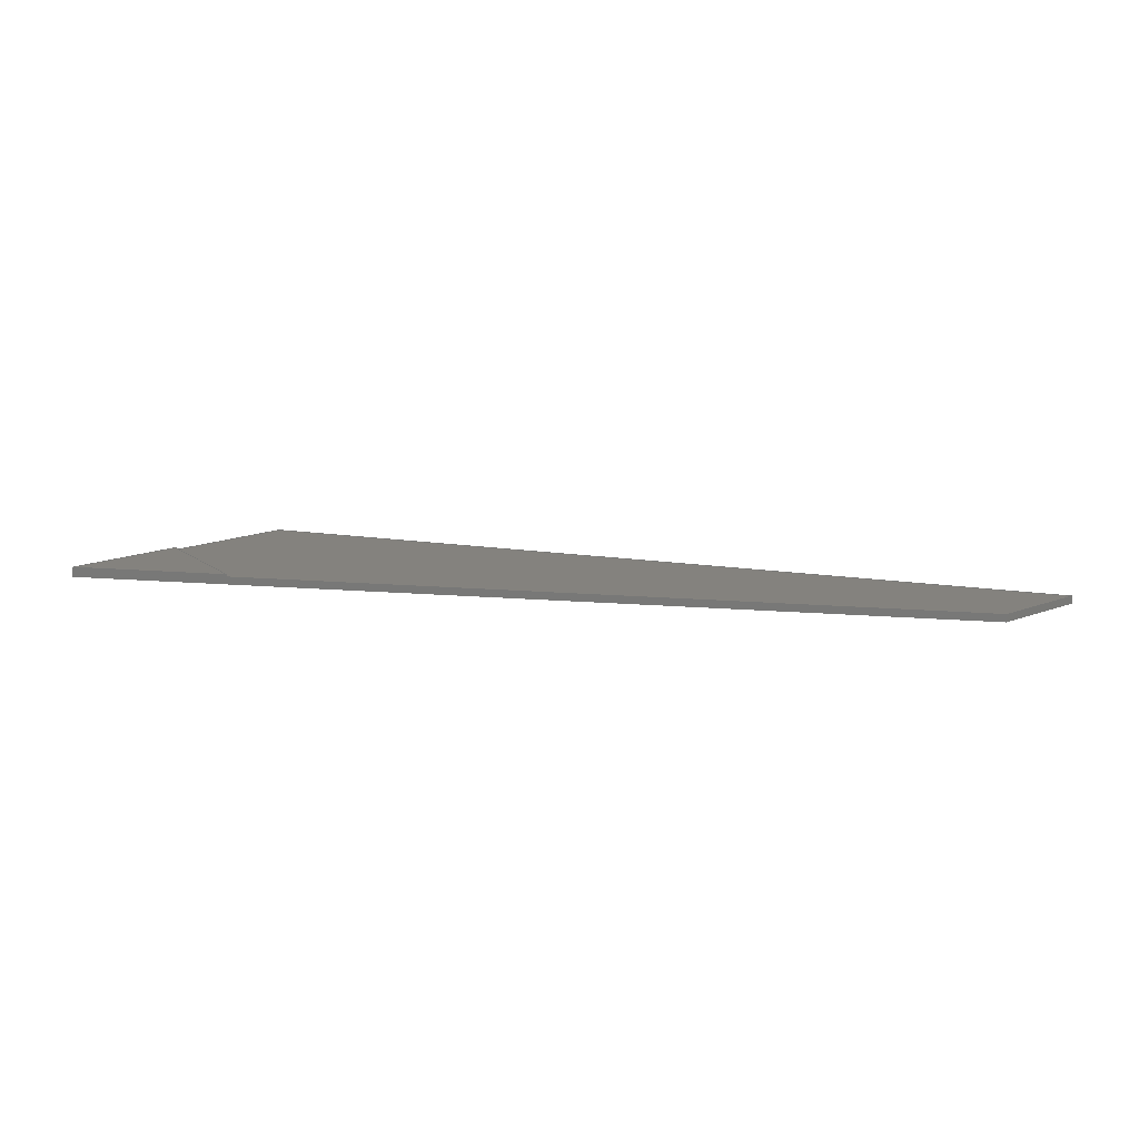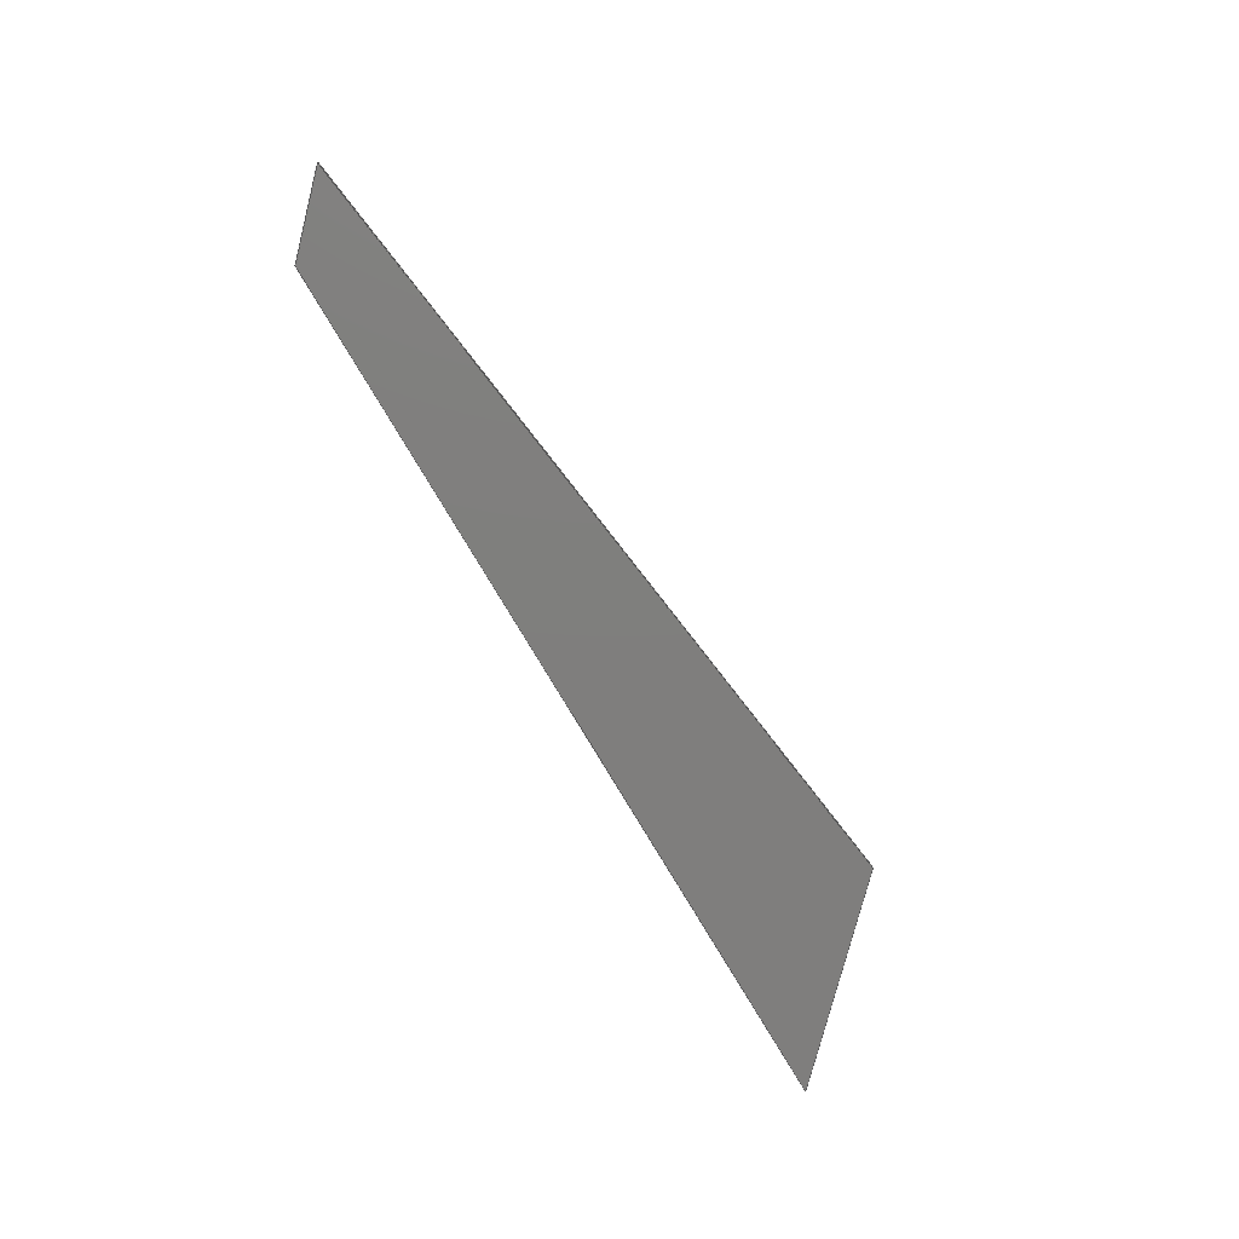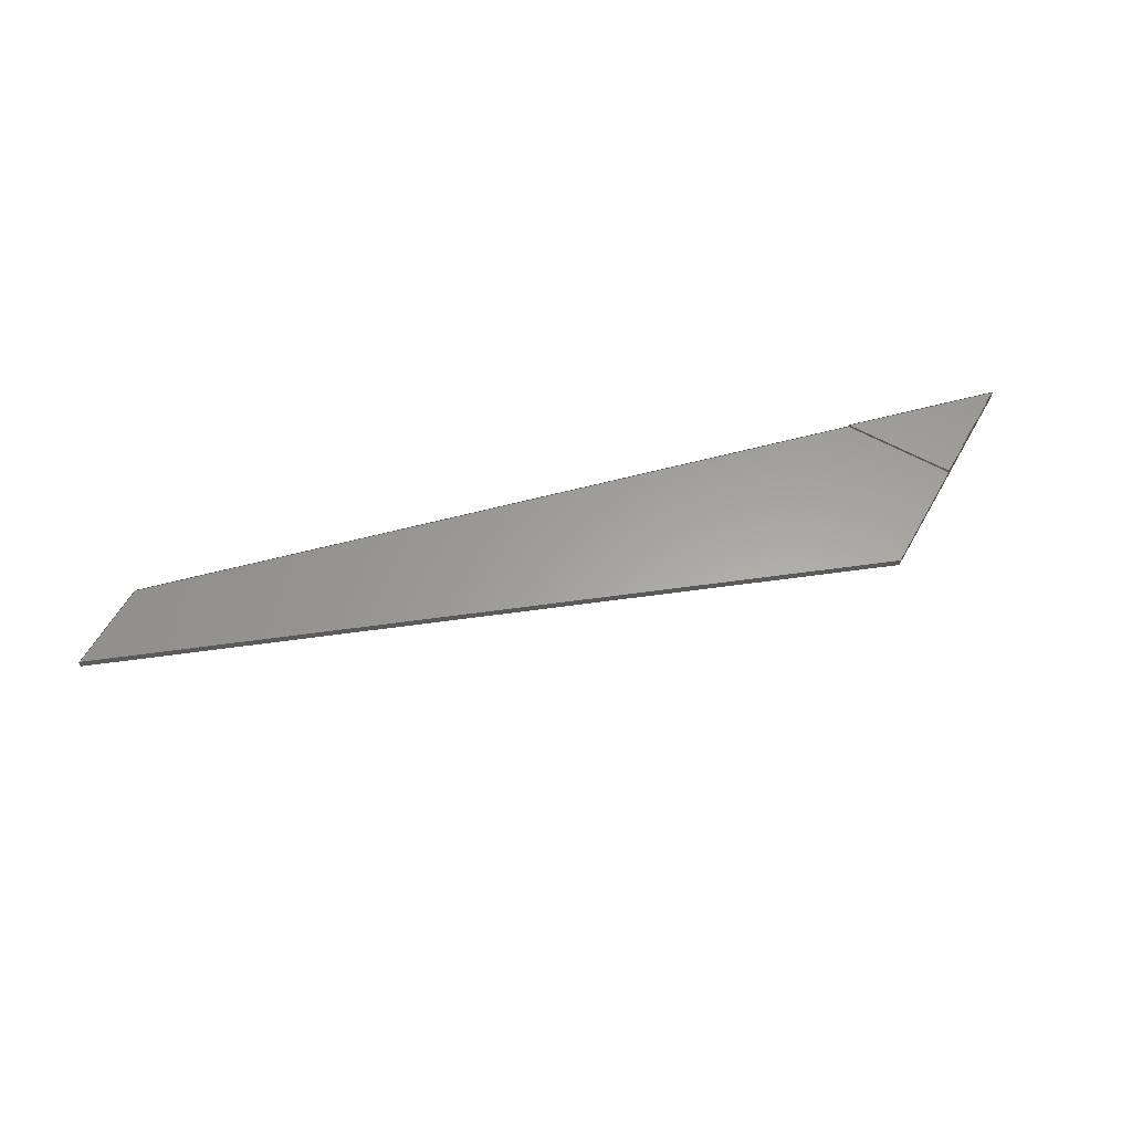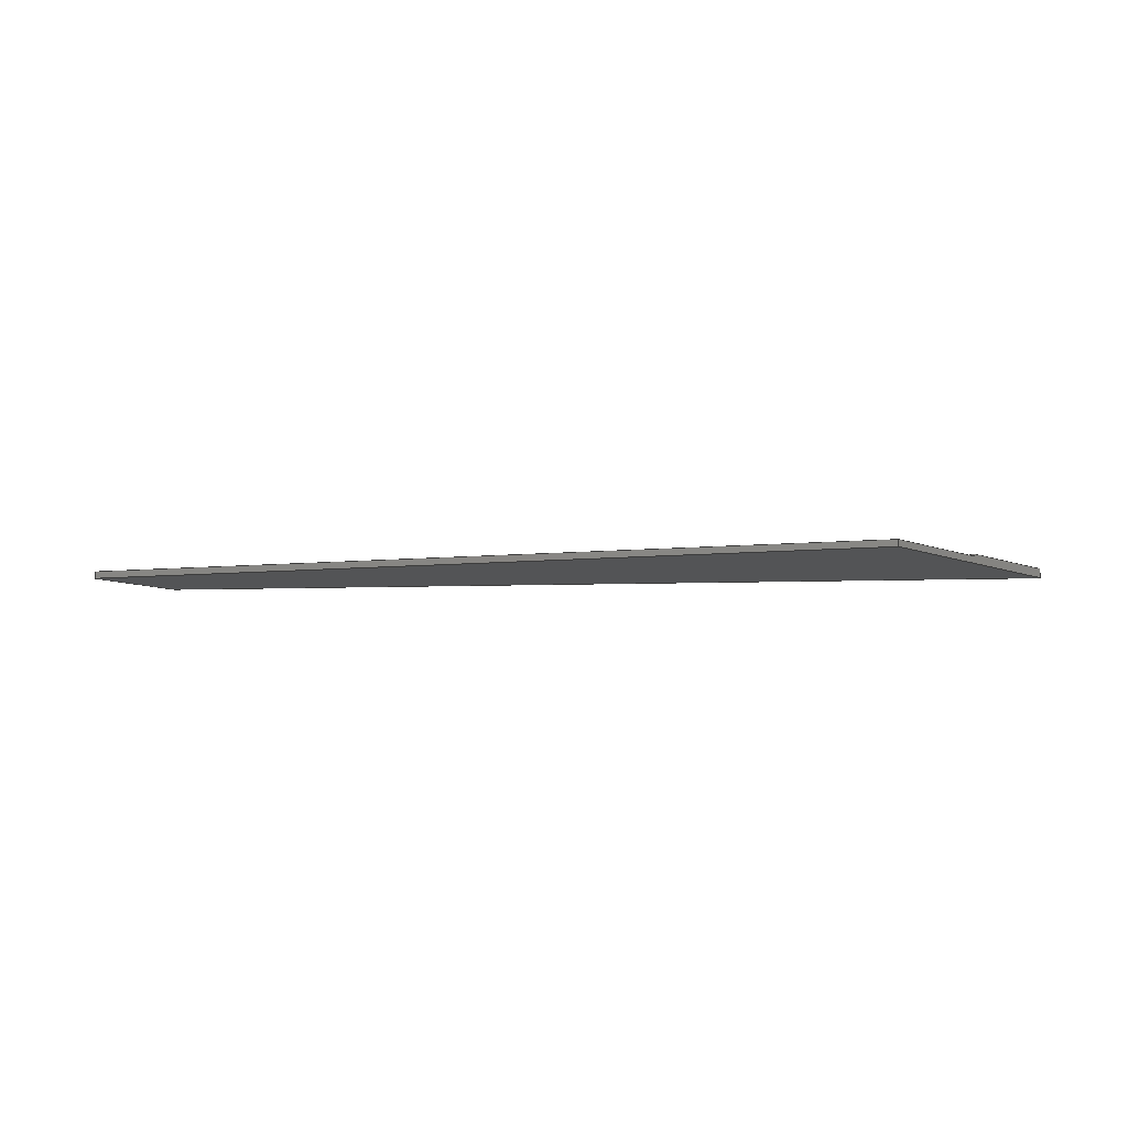
<metadata>
{"format":"step","ext":"step","renderer":"f3d","projection":"perspective","resolution":1024,"background":"white","views":[{"elev":17.6,"azim":8.7,"up":"+Y"},{"elev":-78.6,"azim":120.8,"up":"+Y"},{"elev":61.3,"azim":165.0,"up":"+Y"},{"elev":-11.6,"azim":-176.0,"up":"+Y"}]}
</metadata>
<code>
ISO-10303-21;
DATA;
#1=MECHANICAL_DESIGN_GEOMETRIC_PRESENTATION_REPRESENTATION('',(#4),#240);
#2=SHAPE_REPRESENTATION_RELATIONSHIP('SRR','None',#247,#3);
#3=ADVANCED_BREP_SHAPE_REPRESENTATION('',(#5),#239);
#4=STYLED_ITEM('',(#256),#5);
#5=MANIFOLD_SOLID_BREP('Body1',#140);
#6=FACE_OUTER_BOUND('',#14,.T.);
#7=FACE_OUTER_BOUND('',#15,.T.);
#8=FACE_OUTER_BOUND('',#16,.T.);
#9=FACE_OUTER_BOUND('',#17,.T.);
#10=FACE_OUTER_BOUND('',#18,.T.);
#11=FACE_OUTER_BOUND('',#19,.T.);
#12=FACE_OUTER_BOUND('',#20,.T.);
#13=FACE_OUTER_BOUND('',#21,.T.);
#14=EDGE_LOOP('',(#88,#89,#90,#91));
#15=EDGE_LOOP('',(#92,#93,#94));
#16=EDGE_LOOP('',(#95,#96,#97,#98,#99,#100));
#17=EDGE_LOOP('',(#101,#102,#103,#104));
#18=EDGE_LOOP('',(#105,#106,#107,#108));
#19=EDGE_LOOP('',(#109,#110,#111,#112,#113,#114));
#20=EDGE_LOOP('',(#115,#116,#117,#118,#119));
#21=EDGE_LOOP('',(#120,#121,#122,#123));
#22=LINE('',#202,#40);
#23=LINE('',#204,#41);
#24=LINE('',#206,#42);
#25=LINE('',#207,#43);
#26=LINE('',#210,#44);
#27=LINE('',#211,#45);
#28=LINE('',#215,#46);
#29=LINE('',#216,#47);
#30=LINE('',#218,#48);
#31=LINE('',#219,#49);
#32=LINE('',#222,#50);
#33=LINE('',#224,#51);
#34=LINE('',#225,#52);
#35=LINE('',#228,#53);
#36=LINE('',#230,#54);
#37=LINE('',#231,#55);
#38=LINE('',#233,#56);
#39=LINE('',#234,#57);
#40=VECTOR('',#166,1);
#41=VECTOR('',#167,1);
#42=VECTOR('',#168,1);
#43=VECTOR('',#169,1);
#44=VECTOR('',#172,1);
#45=VECTOR('',#173,1);
#46=VECTOR('',#176,1);
#47=VECTOR('',#177,1);
#48=VECTOR('',#178,1);
#49=VECTOR('',#179,1);
#50=VECTOR('',#182,1);
#51=VECTOR('',#183,1);
#52=VECTOR('',#184,1);
#53=VECTOR('',#187,1);
#54=VECTOR('',#188,1);
#55=VECTOR('',#189,1);
#56=VECTOR('',#192,1);
#57=VECTOR('',#193,1);
#58=VERTEX_POINT('',#200);
#59=VERTEX_POINT('',#201);
#60=VERTEX_POINT('',#203);
#61=VERTEX_POINT('',#205);
#62=VERTEX_POINT('',#209);
#63=VERTEX_POINT('',#213);
#64=VERTEX_POINT('',#214);
#65=VERTEX_POINT('',#217);
#66=VERTEX_POINT('',#221);
#67=VERTEX_POINT('',#223);
#68=VERTEX_POINT('',#227);
#69=VERTEX_POINT('',#229);
#70=EDGE_CURVE('',#58,#59,#22,.T.);
#71=EDGE_CURVE('',#58,#60,#23,.T.);
#72=EDGE_CURVE('',#61,#60,#24,.T.);
#73=EDGE_CURVE('',#59,#61,#25,.T.);
#74=EDGE_CURVE('',#62,#61,#26,.T.);
#75=EDGE_CURVE('',#60,#62,#27,.T.);
#76=EDGE_CURVE('',#63,#64,#28,.T.);
#77=EDGE_CURVE('',#63,#62,#29,.T.);
#78=EDGE_CURVE('',#65,#58,#30,.T.);
#79=EDGE_CURVE('',#64,#65,#31,.T.);
#80=EDGE_CURVE('',#64,#66,#32,.T.);
#81=EDGE_CURVE('',#67,#65,#33,.T.);
#82=EDGE_CURVE('',#66,#67,#34,.T.);
#83=EDGE_CURVE('',#68,#66,#35,.T.);
#84=EDGE_CURVE('',#69,#67,#36,.T.);
#85=EDGE_CURVE('',#68,#69,#37,.T.);
#86=EDGE_CURVE('',#63,#68,#38,.T.);
#87=EDGE_CURVE('',#59,#69,#39,.T.);
#88=ORIENTED_EDGE('',*,*,#70,.F.);
#89=ORIENTED_EDGE('',*,*,#71,.T.);
#90=ORIENTED_EDGE('',*,*,#72,.F.);
#91=ORIENTED_EDGE('',*,*,#73,.F.);
#92=ORIENTED_EDGE('',*,*,#74,.T.);
#93=ORIENTED_EDGE('',*,*,#72,.T.);
#94=ORIENTED_EDGE('',*,*,#75,.T.);
#95=ORIENTED_EDGE('',*,*,#76,.F.);
#96=ORIENTED_EDGE('',*,*,#77,.T.);
#97=ORIENTED_EDGE('',*,*,#75,.F.);
#98=ORIENTED_EDGE('',*,*,#71,.F.);
#99=ORIENTED_EDGE('',*,*,#78,.F.);
#100=ORIENTED_EDGE('',*,*,#79,.F.);
#101=ORIENTED_EDGE('',*,*,#80,.F.);
#102=ORIENTED_EDGE('',*,*,#79,.T.);
#103=ORIENTED_EDGE('',*,*,#81,.F.);
#104=ORIENTED_EDGE('',*,*,#82,.F.);
#105=ORIENTED_EDGE('',*,*,#83,.T.);
#106=ORIENTED_EDGE('',*,*,#82,.T.);
#107=ORIENTED_EDGE('',*,*,#84,.F.);
#108=ORIENTED_EDGE('',*,*,#85,.F.);
#109=ORIENTED_EDGE('',*,*,#86,.T.);
#110=ORIENTED_EDGE('',*,*,#85,.T.);
#111=ORIENTED_EDGE('',*,*,#87,.F.);
#112=ORIENTED_EDGE('',*,*,#73,.T.);
#113=ORIENTED_EDGE('',*,*,#74,.F.);
#114=ORIENTED_EDGE('',*,*,#77,.F.);
#115=ORIENTED_EDGE('',*,*,#70,.T.);
#116=ORIENTED_EDGE('',*,*,#87,.T.);
#117=ORIENTED_EDGE('',*,*,#84,.T.);
#118=ORIENTED_EDGE('',*,*,#81,.T.);
#119=ORIENTED_EDGE('',*,*,#78,.T.);
#120=ORIENTED_EDGE('',*,*,#86,.F.);
#121=ORIENTED_EDGE('',*,*,#76,.T.);
#122=ORIENTED_EDGE('',*,*,#80,.T.);
#123=ORIENTED_EDGE('',*,*,#83,.F.);
#124=PLANE('',#154);
#125=PLANE('',#155);
#126=PLANE('',#156);
#127=PLANE('',#157);
#128=PLANE('',#158);
#129=PLANE('',#159);
#130=PLANE('',#160);
#131=PLANE('',#161);
#132=ADVANCED_FACE('',(#6),#124,.T.);
#133=ADVANCED_FACE('',(#7),#125,.T.);
#134=ADVANCED_FACE('',(#8),#126,.T.);
#135=ADVANCED_FACE('',(#9),#127,.T.);
#136=ADVANCED_FACE('',(#10),#128,.T.);
#137=ADVANCED_FACE('',(#11),#129,.T.);
#138=ADVANCED_FACE('',(#12),#130,.T.);
#139=ADVANCED_FACE('',(#13),#131,.F.);
#140=CLOSED_SHELL('',(#132,#133,#134,#135,#136,#137,#138,#139));
#141=DERIVED_UNIT_ELEMENT(#143,1);
#142=DERIVED_UNIT_ELEMENT(#242,3);
#143=(
MASS_UNIT()
NAMED_UNIT(*)
SI_UNIT(.KILO.,.GRAM.)
);
#144=DERIVED_UNIT((#141,#142));
#145=MEASURE_REPRESENTATION_ITEM('density measure',
POSITIVE_RATIO_MEASURE(1060),#144);
#146=PROPERTY_DEFINITION_REPRESENTATION(#151,#148);
#147=PROPERTY_DEFINITION_REPRESENTATION(#152,#149);
#148=REPRESENTATION('material name',(#150),#239);
#149=REPRESENTATION('density',(#145),#239);
#150=DESCRIPTIVE_REPRESENTATION_ITEM('ABS Plastic','ABS Plastic');
#151=PROPERTY_DEFINITION('material property','material name',#249);
#152=PROPERTY_DEFINITION('material property','density of part',#249);
#153=AXIS2_PLACEMENT_3D('placement',#198,#162,#163);
#154=AXIS2_PLACEMENT_3D('',#199,#164,#165);
#155=AXIS2_PLACEMENT_3D('',#208,#170,#171);
#156=AXIS2_PLACEMENT_3D('',#212,#174,#175);
#157=AXIS2_PLACEMENT_3D('',#220,#180,#181);
#158=AXIS2_PLACEMENT_3D('',#226,#185,#186);
#159=AXIS2_PLACEMENT_3D('',#232,#190,#191);
#160=AXIS2_PLACEMENT_3D('',#235,#194,#195);
#161=AXIS2_PLACEMENT_3D('',#236,#196,#197);
#162=DIRECTION('axis',(0,0,1));
#163=DIRECTION('refdir',(1,0,0));
#164=DIRECTION('center_axis',(0.6995,0,-0.7146));
#165=DIRECTION('ref_axis',(-0.7146,0,-0.6995));
#166=DIRECTION('',(0.7146,0,0.6995));
#167=DIRECTION('',(0,1,0));
#168=DIRECTION('',(-0.7146,0,-0.6995));
#169=DIRECTION('',(0,1,0));
#170=DIRECTION('center_axis',(0,1,0));
#171=DIRECTION('ref_axis',(0,0,1));
#172=DIRECTION('',(1,0,-3.272e-17));
#173=DIRECTION('',(-0.6995,0,0.7146));
#174=DIRECTION('center_axis',(-0.7146,0,-0.6995));
#175=DIRECTION('ref_axis',(-0.6995,0,0.7146));
#176=DIRECTION('',(0.6995,0,-0.7146));
#177=DIRECTION('',(0,1,0));
#178=DIRECTION('',(-0.6995,0,0.7146));
#179=DIRECTION('',(0,1,0));
#180=DIRECTION('center_axis',(0.1227,0,-0.9924));
#181=DIRECTION('ref_axis',(-0.9924,0,-0.1227));
#182=DIRECTION('',(0.9924,0,0.1227));
#183=DIRECTION('',(-0.9924,0,-0.1227));
#184=DIRECTION('',(0,1,0));
#185=DIRECTION('center_axis',(0.7058,0,0.7084));
#186=DIRECTION('ref_axis',(0.7084,0,-0.7058));
#187=DIRECTION('',(0.7084,0,-0.7058));
#188=DIRECTION('',(0.7084,0,-0.7058));
#189=DIRECTION('',(0,1,0));
#190=DIRECTION('center_axis',(0,0,1));
#191=DIRECTION('ref_axis',(1,0,0));
#192=DIRECTION('',(1,0,0));
#193=DIRECTION('',(1,0,0));
#194=DIRECTION('center_axis',(0,1,0));
#195=DIRECTION('ref_axis',(0,0,1));
#196=DIRECTION('center_axis',(0,1,0));
#197=DIRECTION('ref_axis',(1,0,0));
#198=CARTESIAN_POINT('',(0,0,0));
#199=CARTESIAN_POINT('Origin',(1.697,0.075,0));
#200=CARTESIAN_POINT('',(0.8303,0.075,-0.8481));
#201=CARTESIAN_POINT('',(1.697,0.075,-5.551e-17));
#202=CARTESIAN_POINT('',(2.368,0.075,0.6572));
#203=CARTESIAN_POINT('',(0.8303,0.1,-0.8481));
#204=CARTESIAN_POINT('',(0.8303,0.075,-0.8481));
#205=CARTESIAN_POINT('',(1.697,0.1,-5.551e-17));
#206=CARTESIAN_POINT('',(0.8303,0.1,-0.8481));
#207=CARTESIAN_POINT('',(1.697,0.075,-5.551e-17));
#208=CARTESIAN_POINT('Origin',(0.8483,0.1,-0.4241));
#209=CARTESIAN_POINT('',(0,0.1,0));
#210=CARTESIAN_POINT('',(1.697,0.1,-5.551e-17));
#211=CARTESIAN_POINT('',(0,0.1,0));
#212=CARTESIAN_POINT('Origin',(1.722,0,-1.759));
#213=CARTESIAN_POINT('',(0,0,0));
#214=CARTESIAN_POINT('',(1.722,0,-1.759));
#215=CARTESIAN_POINT('',(0,0,0));
#216=CARTESIAN_POINT('',(0,0,0));
#217=CARTESIAN_POINT('',(1.722,0.075,-1.759));
#218=CARTESIAN_POINT('',(0,0.075,0));
#219=CARTESIAN_POINT('',(1.722,0,-1.759));
#220=CARTESIAN_POINT('Origin',(10.37,0,-0.6895));
#221=CARTESIAN_POINT('',(10.37,0,-0.6895));
#222=CARTESIAN_POINT('',(1.722,0,-1.759));
#223=CARTESIAN_POINT('',(10.37,0.075,-0.6895));
#224=CARTESIAN_POINT('',(1.722,0.075,-1.759));
#225=CARTESIAN_POINT('',(10.37,0,-0.6895));
#226=CARTESIAN_POINT('Origin',(9.682,0,0));
#227=CARTESIAN_POINT('',(9.682,0,0));
#228=CARTESIAN_POINT('',(9.682,0,0));
#229=CARTESIAN_POINT('',(9.682,0.075,0));
#230=CARTESIAN_POINT('',(9.682,0.075,0));
#231=CARTESIAN_POINT('',(9.682,0,0));
#232=CARTESIAN_POINT('Origin',(0,0,0));
#233=CARTESIAN_POINT('',(0,0,0));
#234=CARTESIAN_POINT('',(0,0.075,0));
#235=CARTESIAN_POINT('Origin',(5.187,0.075,-0.8796));
#236=CARTESIAN_POINT('Origin',(5.187,0,-0.8796));
#237=UNCERTAINTY_MEASURE_WITH_UNIT(LENGTH_MEASURE(0.001),#241,
'DISTANCE_ACCURACY_VALUE',
'Maximum model space distance between geometric entities at asserted c
onnectivities');
#238=UNCERTAINTY_MEASURE_WITH_UNIT(LENGTH_MEASURE(0.001),#241,
'DISTANCE_ACCURACY_VALUE',
'Maximum model space distance between geometric entities at asserted c
onnectivities');
#239=(
GEOMETRIC_REPRESENTATION_CONTEXT(3)
GLOBAL_UNCERTAINTY_ASSIGNED_CONTEXT((#237))
GLOBAL_UNIT_ASSIGNED_CONTEXT((#241,#243,#244))
REPRESENTATION_CONTEXT('','3D')
);
#240=(
GEOMETRIC_REPRESENTATION_CONTEXT(3)
GLOBAL_UNCERTAINTY_ASSIGNED_CONTEXT((#238))
GLOBAL_UNIT_ASSIGNED_CONTEXT((#241,#243,#244))
REPRESENTATION_CONTEXT('','3D')
);
#241=(
LENGTH_UNIT()
NAMED_UNIT(*)
SI_UNIT(.CENTI.,.METRE.)
);
#242=(
LENGTH_UNIT()
NAMED_UNIT(*)
SI_UNIT($,.METRE.)
);
#243=(
NAMED_UNIT(*)
PLANE_ANGLE_UNIT()
SI_UNIT($,.RADIAN.)
);
#244=(
NAMED_UNIT(*)
SI_UNIT($,.STERADIAN.)
SOLID_ANGLE_UNIT()
);
#245=SHAPE_DEFINITION_REPRESENTATION(#246,#247);
#246=PRODUCT_DEFINITION_SHAPE('',$,#249);
#247=SHAPE_REPRESENTATION('',(#153),#239);
#248=PRODUCT_DEFINITION_CONTEXT('part definition',#253,'design');
#249=PRODUCT_DEFINITION('vleugel heli','vleugel heli',#250,#248);
#250=PRODUCT_DEFINITION_FORMATION('',$,#255);
#251=PRODUCT_RELATED_PRODUCT_CATEGORY('vleugel heli','vleugel heli',(#255));
#252=APPLICATION_PROTOCOL_DEFINITION('international standard',
'automotive_design',2009,#253);
#253=APPLICATION_CONTEXT(
'Core Data for Automotive Mechanical Design Process');
#254=PRODUCT_CONTEXT('part definition',#253,'mechanical');
#255=PRODUCT('vleugel heli','vleugel heli',$,(#254));
#256=PRESENTATION_STYLE_ASSIGNMENT((#257));
#257=SURFACE_STYLE_USAGE(.BOTH.,#258);
#258=SURFACE_SIDE_STYLE('',(#259));
#259=SURFACE_STYLE_FILL_AREA(#260);
#260=FILL_AREA_STYLE('ABS (White)',(#261));
#261=FILL_AREA_STYLE_COLOUR('ABS (White)',#262);
#262=COLOUR_RGB('ABS (White)',0.9647,0.9647,0.9529);
ENDSEC;
END-ISO-10303-21;

</code>
